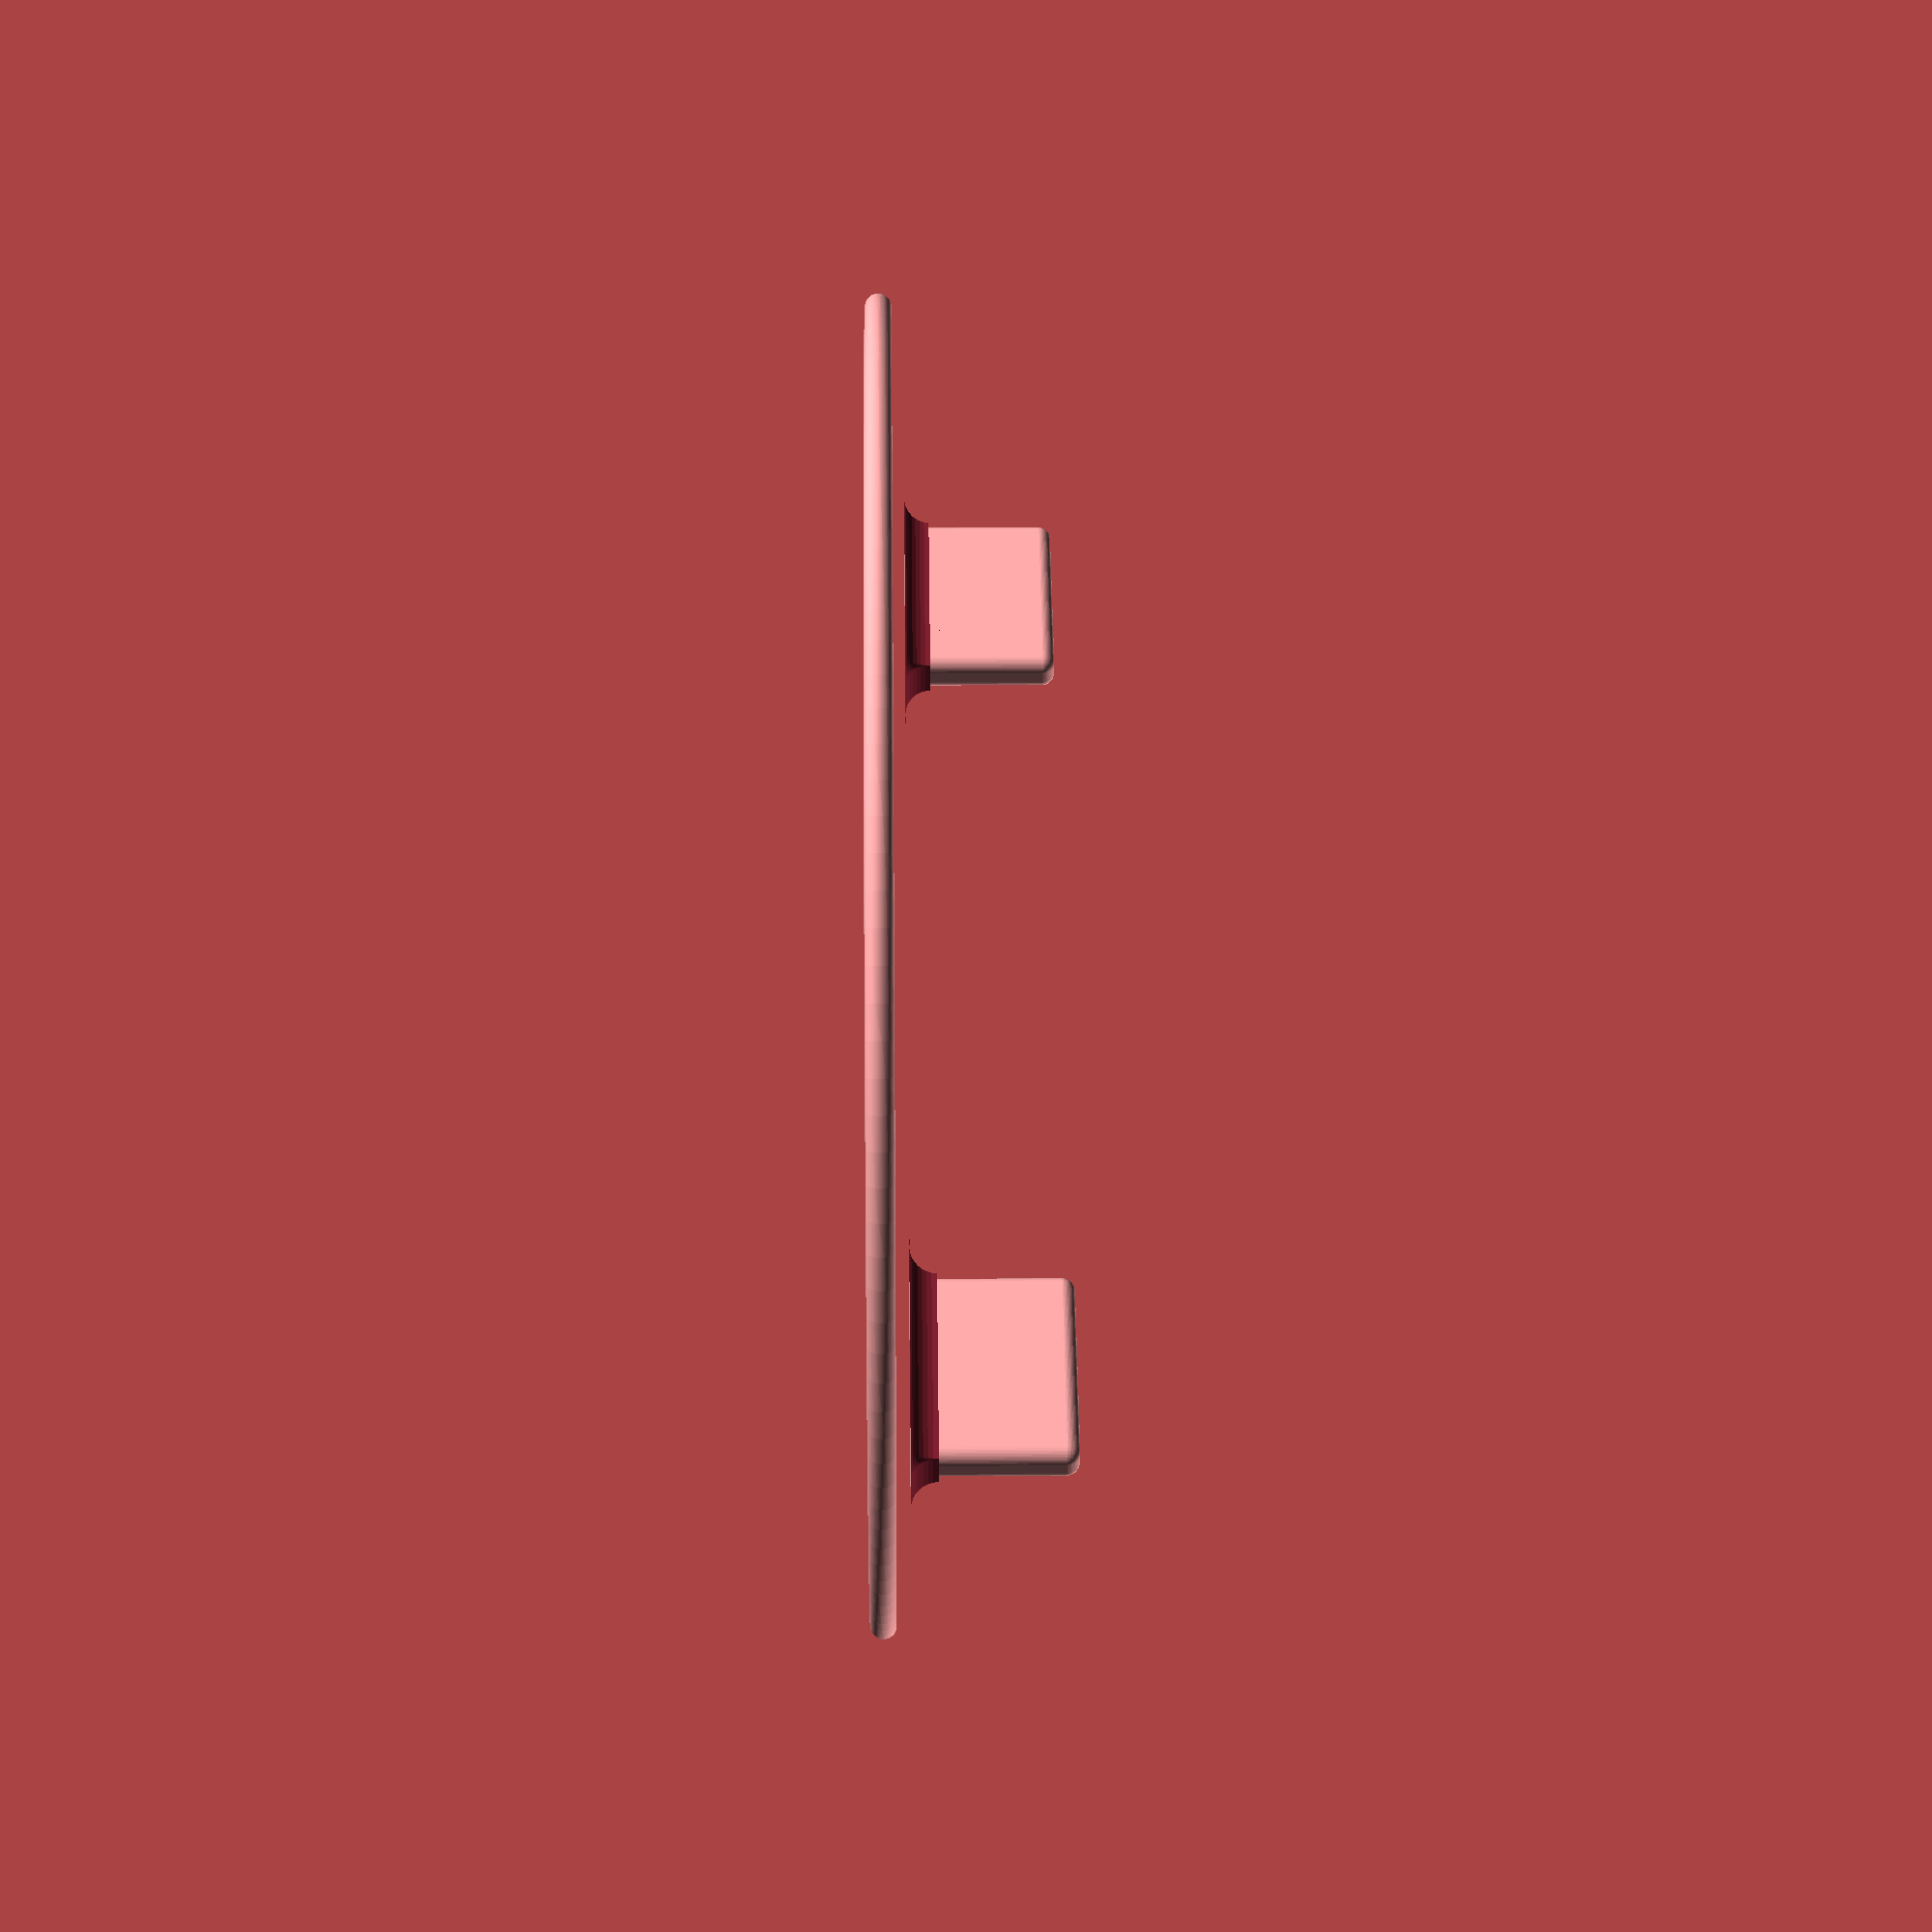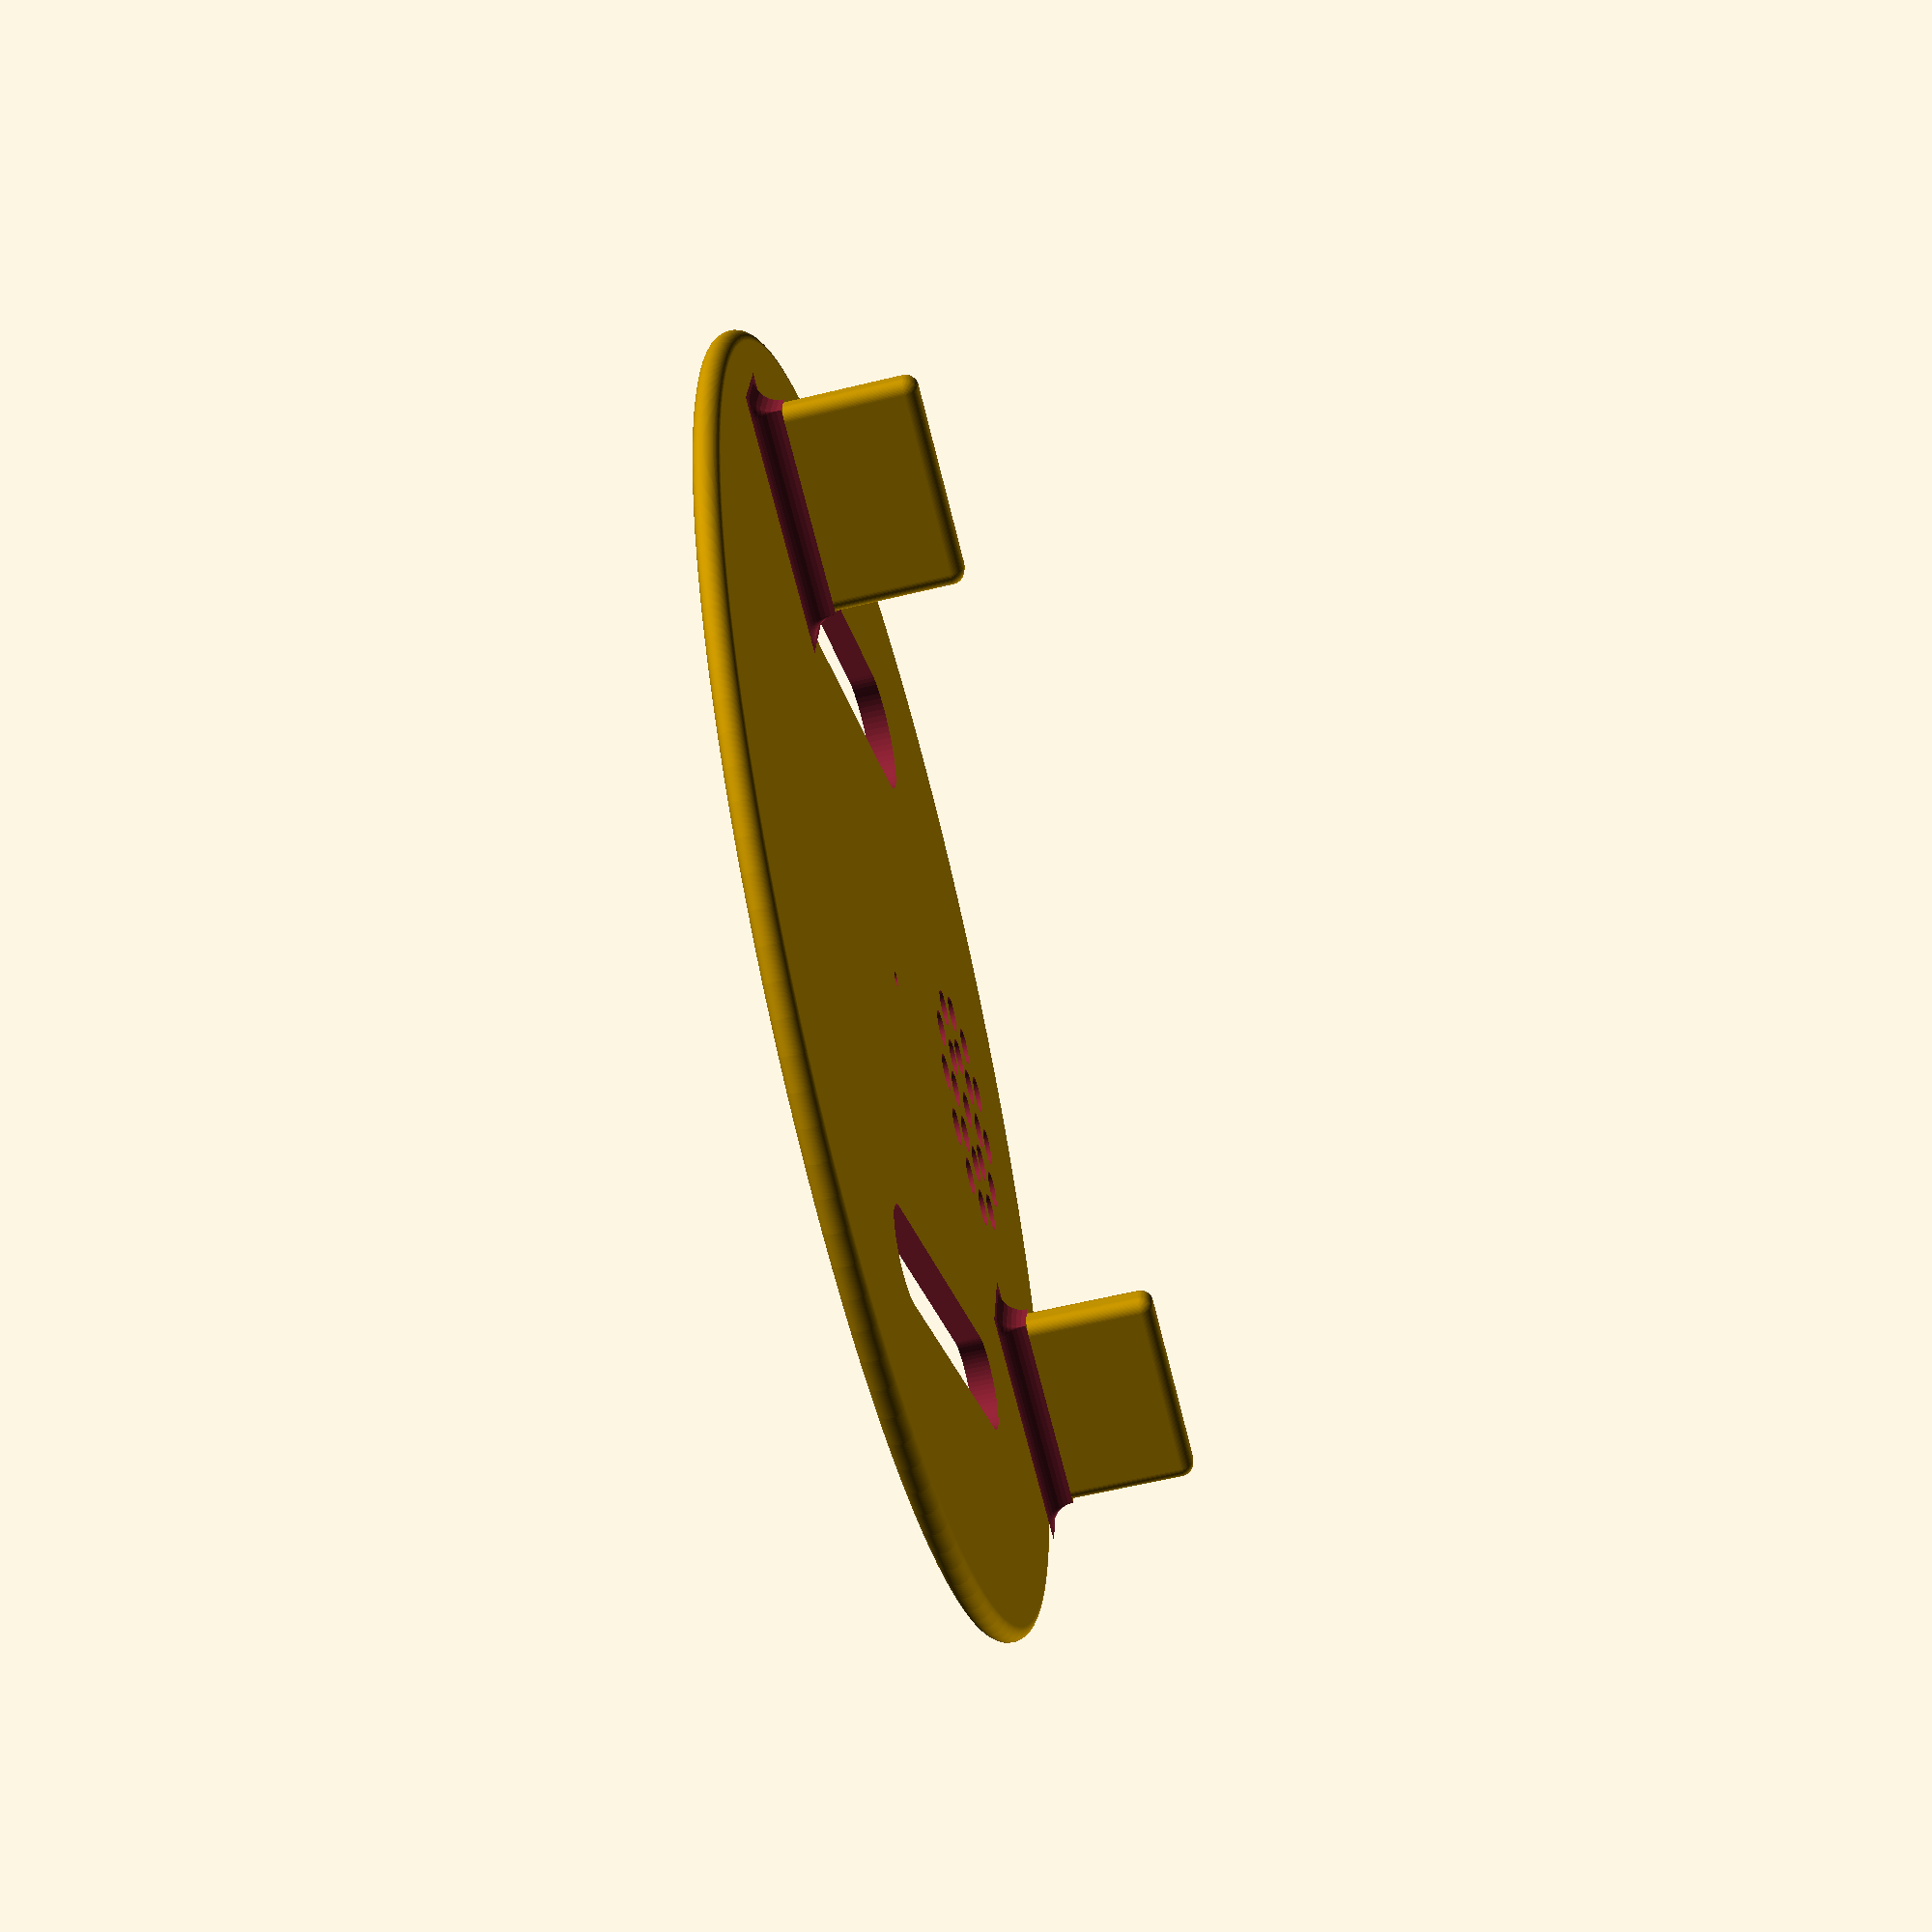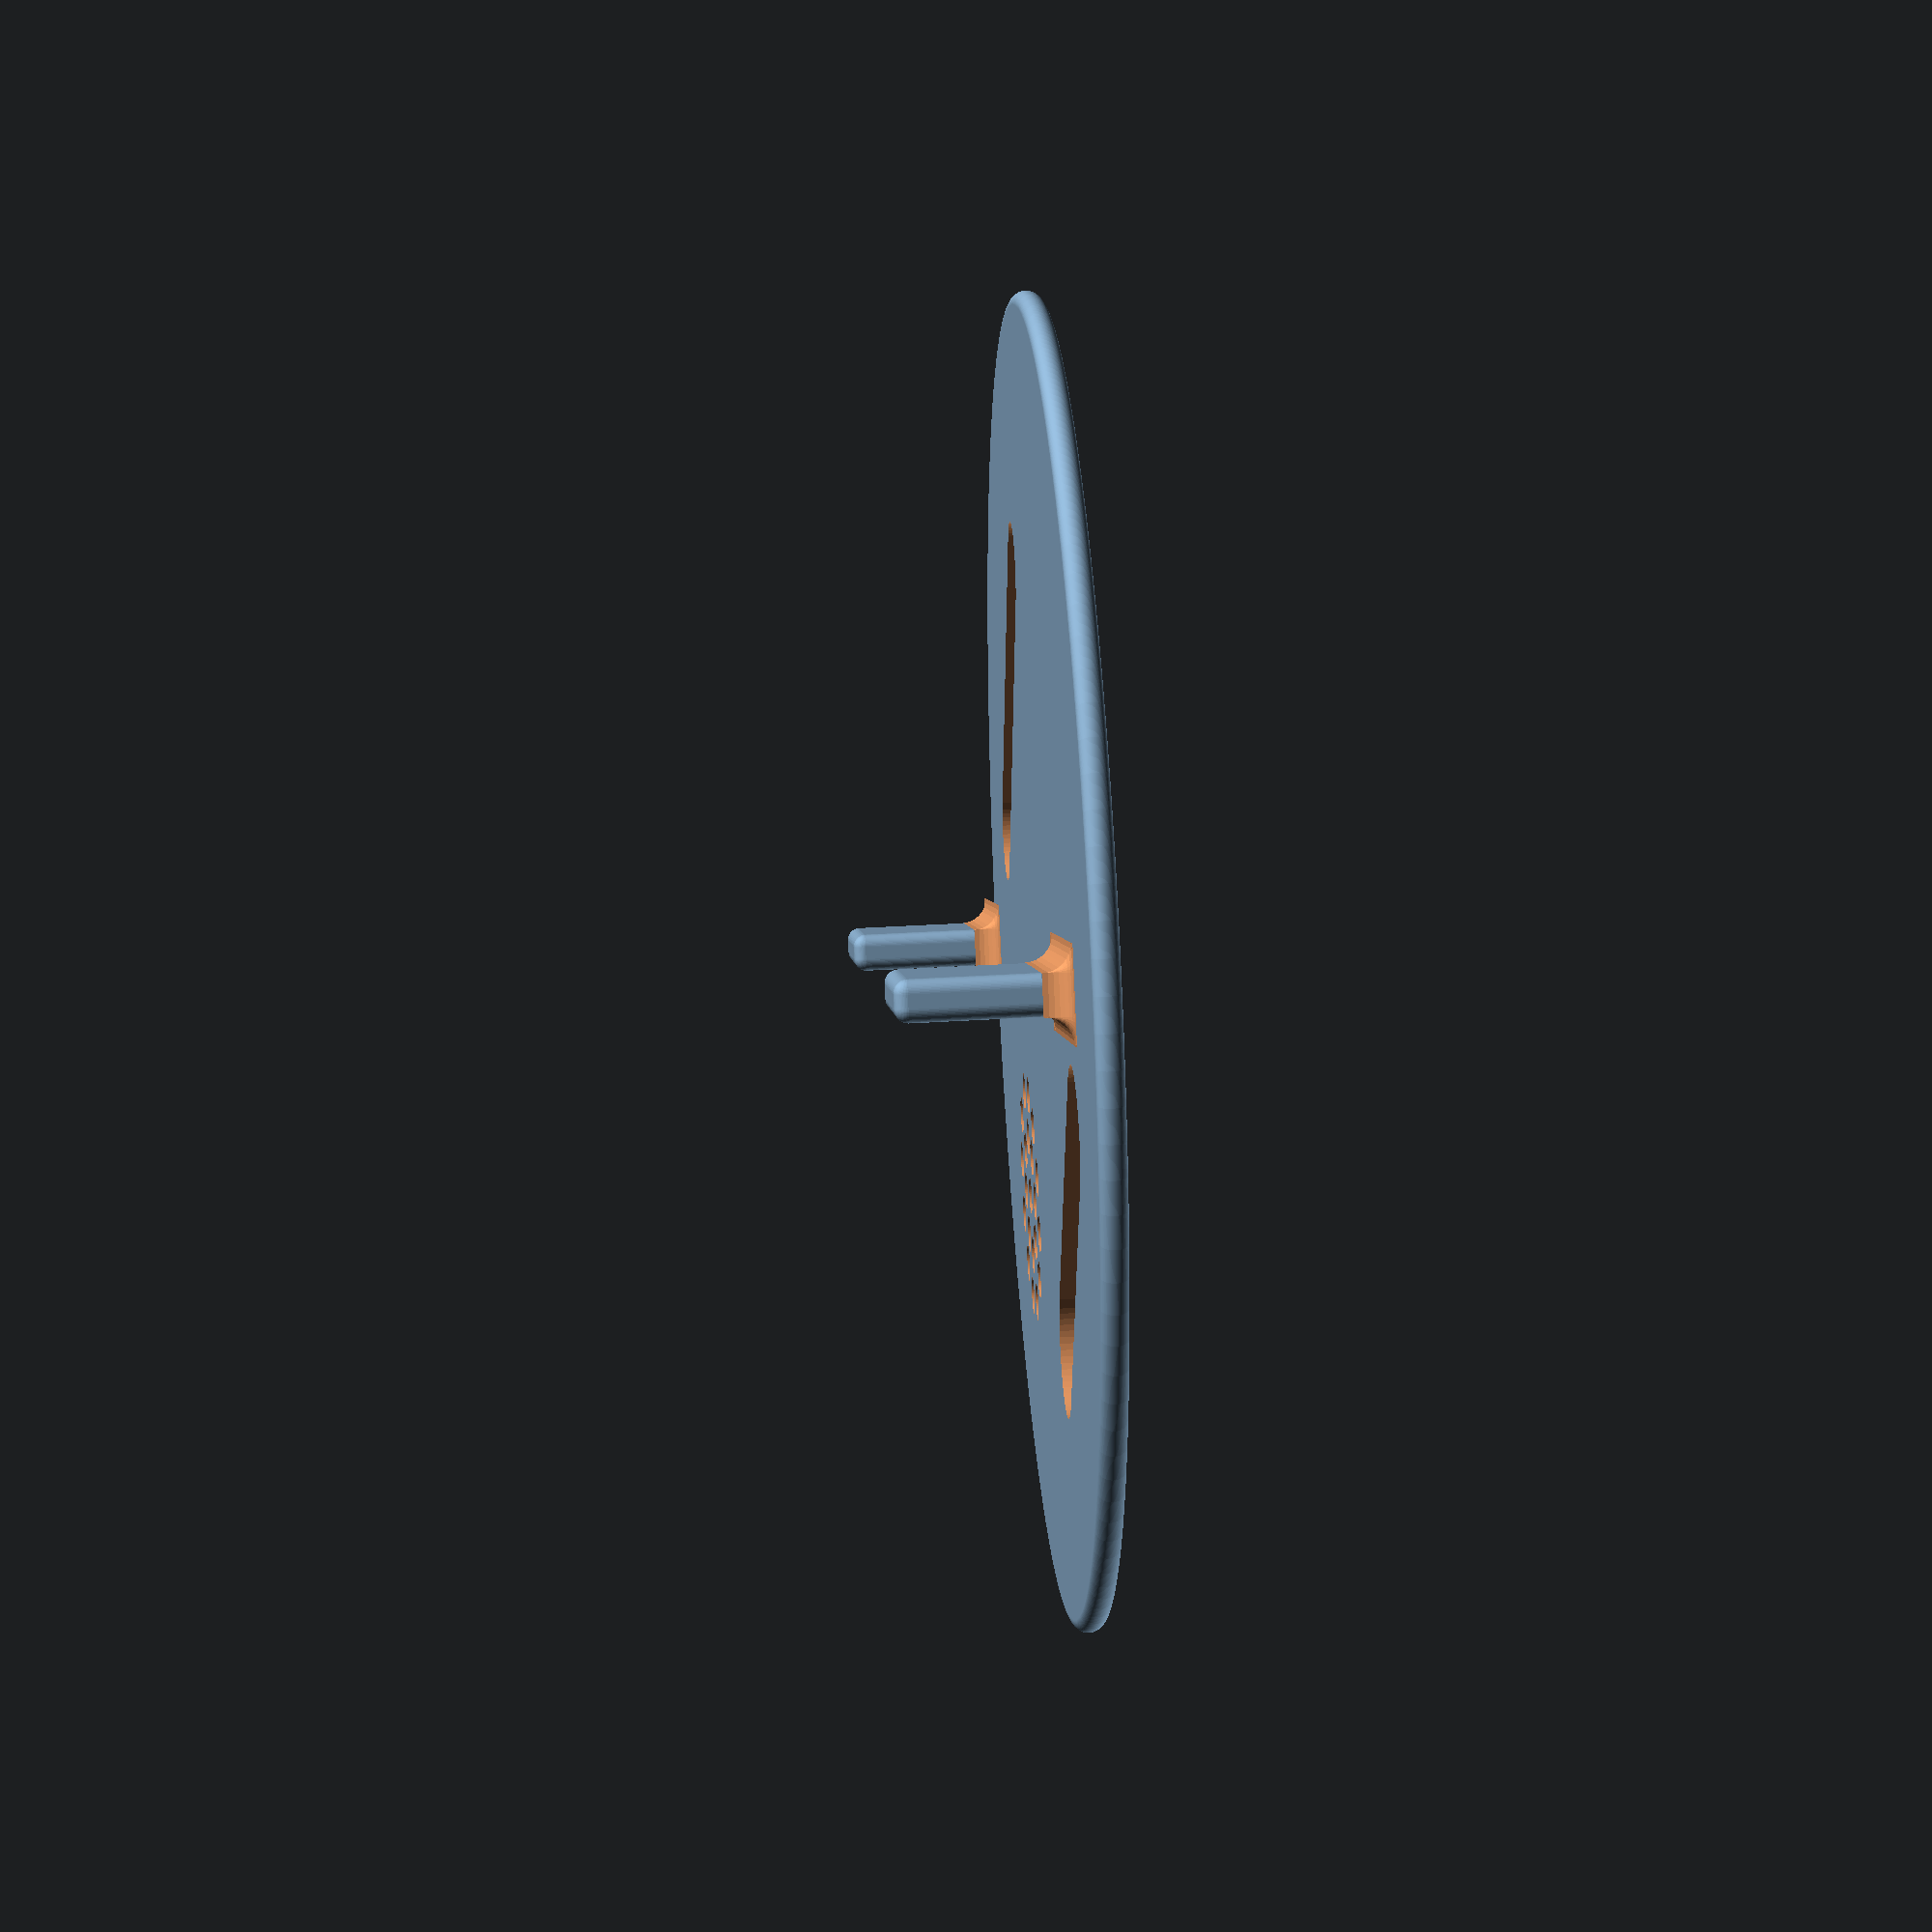
<openscad>
$fn=32;

module entry_disk(r=50, h=2, pin_radius=0.6) {
  difference() {
    // disc
    union() {
      cylinder($fn=128, r=r, h=h, center=true);
      rotate_extrude($fn=128, convexity = 10) translate([r, 0, 0]) circle(r = h/2, $fn = 100);
    }
    // pinhole
    translate([0, -h/10, 0]) cylinder($fn=32, r=pin_radius, center=true, h=2*h);
  }
}

module fillet_corner_cutter(fillet=2) {
  intersection() {
    cube(fillet);
    rotate_extrude(convexity = 10) translate([fillet, fillet, 0]) circle(r = fillet);
  }
}

module handle(width=3, height=10, len=16, fillet=2) {
  // base with fillet
  union() {
    translate([0,0,height/2+fillet]) 
    minkowski() {
      translate([0, 0, -fillet/2]) cube([width-(fillet), len-(fillet), height-(fillet)+fillet], center=true);
      sphere($fn=64, d=fillet);
    }
    difference() {
      translate([0,0,fillet/2]) cube([width+2*fillet, len+2*fillet, fillet], center=true);
      translate([ width/2+fillet, 0, fillet]) rotate([90,0,0]) cylinder(r=fillet, h=2*(len+fillet), center=true);
      translate([-width/2-fillet, 0, fillet]) rotate([90,0,0]) cylinder(r=fillet, h=2*(len+fillet), center=true);
      translate([0,  len/2+fillet, fillet]) rotate([0,90,0]) cylinder(r=fillet, h=2*(len+fillet), center=true);
      translate([0, -len/2-fillet, fillet]) rotate([0,90,0]) cylinder(r=fillet, h=2*(len+fillet), center=true);
      translate([ width/2,  len/2, 0]) rotate([0, 0, 0]) fillet_corner_cutter();
      translate([-width/2,  len/2, 0]) rotate([0, 0, 90]) fillet_corner_cutter();
      translate([-width/2, -len/2, 0]) rotate([0, 0, 180]) fillet_corner_cutter();
      translate([ width/2, -len/2, 0]) rotate([0, 0, 270]) fillet_corner_cutter();
    }
  }
}

module kbk_disk (
  slit_offset = 28,
  d_slit_worker = 7.5,
  d_slit_queen  = 10,
  d_air_holes   = 3,
  l_slit_worker = 30,
  l_slit_queen  = 25
) {
  union() {
    difference() {
      entry_disk();
      // worker bee
      translate([0, slit_offset, -10]) linear_extrude(height = 20) hull() {
        translate([ l_slit_worker/2,0,0]) circle(d=d_slit_worker, $fn=64);
        translate([-l_slit_worker/2,0,0]) circle(d=d_slit_worker, $fn=64);
      }
      // queen bee
      rotate([0, 0, 180]) translate([0, slit_offset, -10]) linear_extrude(height = 20) hull() {
        translate([ l_slit_queen/2,0,0]) circle(d=d_slit_queen, $fn=64);
        translate([-l_slit_queen/2,0,0]) circle(d=d_slit_queen, $fn=64);
      }
      // air holes
      rotate([0, 0, 90]) translate([0, slit_offset, 0]) union() {
        // center
        cylinder(d=d_air_holes, h=20, center=true, $fn=64);
        // inner circle
        for (angle = [0 : 45 : 360]) {
          rotate([0, 0, angle]) translate([1.6*d_air_holes, 0 , 0]) cylinder(d=d_air_holes, h=20, center=true, $fn=64);
        }
        // outer circle
        for (angle = [0 : 30 : 360]) {
          rotate([0, 0, angle]) translate([1.8*1.6*d_air_holes, 0 , 0]) cylinder(d=d_air_holes, h=20, center=true, $fn=64);
        }
      }
    }
    rotate([0, 0,  45]) translate([0, 38, 2]) handle();
    rotate([0, 0, 225]) translate([0, 38, 2]) handle();
  }
}

kbk_disk();
//handle();
//fillet_corner_cutter();

</openscad>
<views>
elev=164.9 azim=279.5 roll=270.9 proj=p view=solid
elev=240.1 azim=323.5 roll=256.0 proj=p view=wireframe
elev=319.5 azim=277.2 roll=85.8 proj=p view=wireframe
</views>
